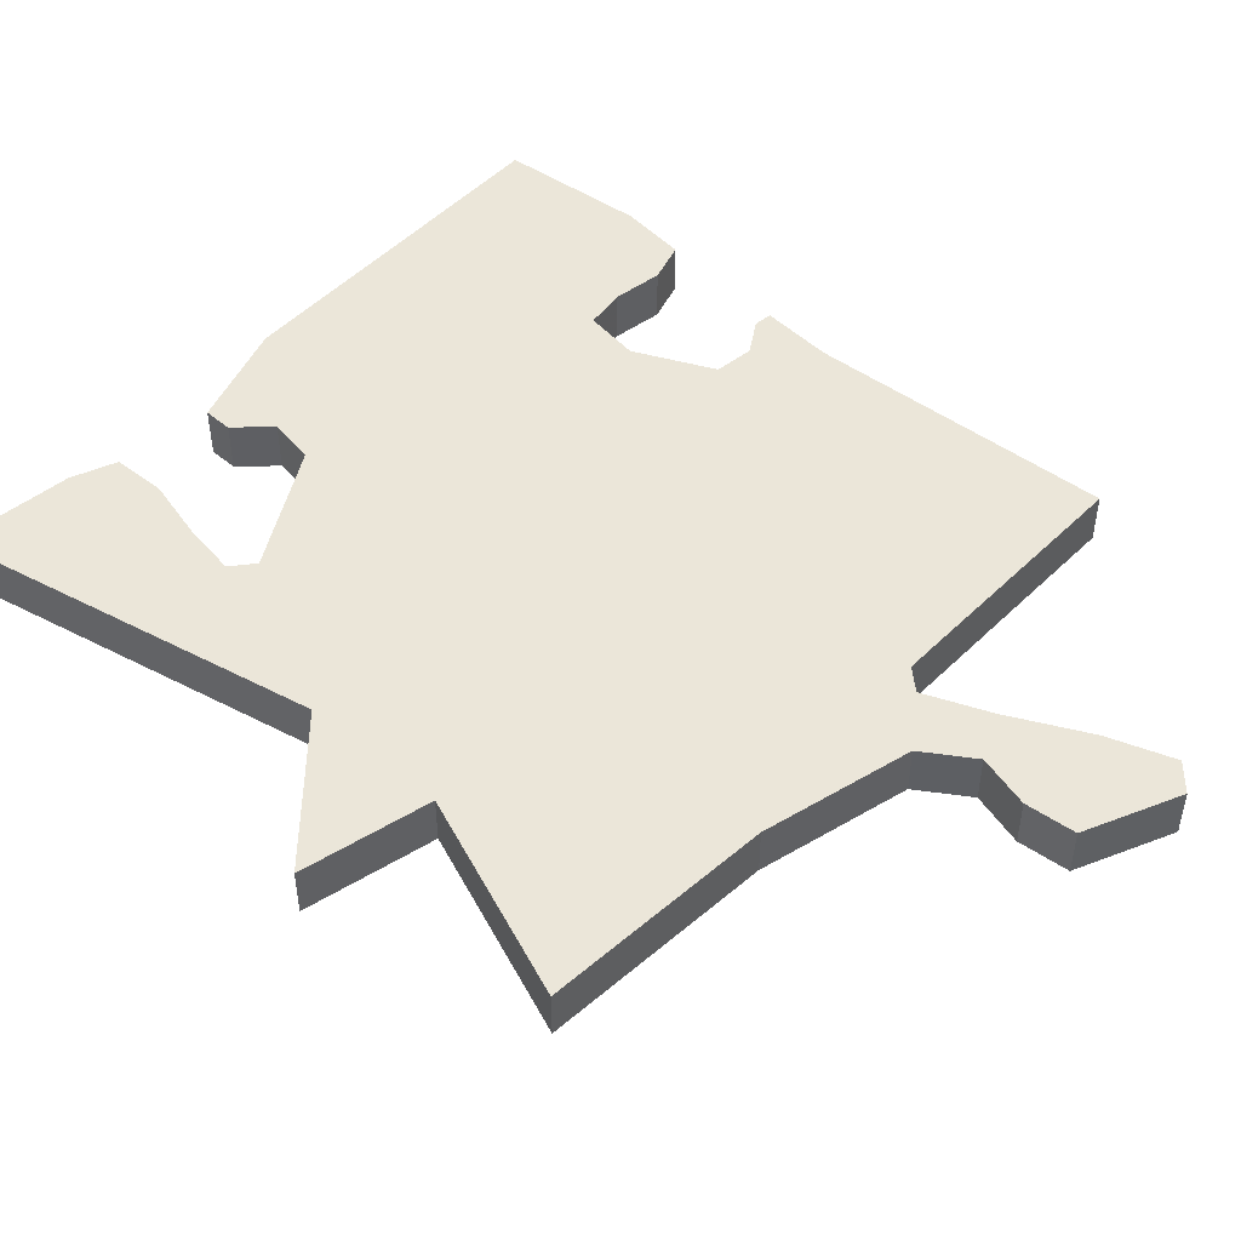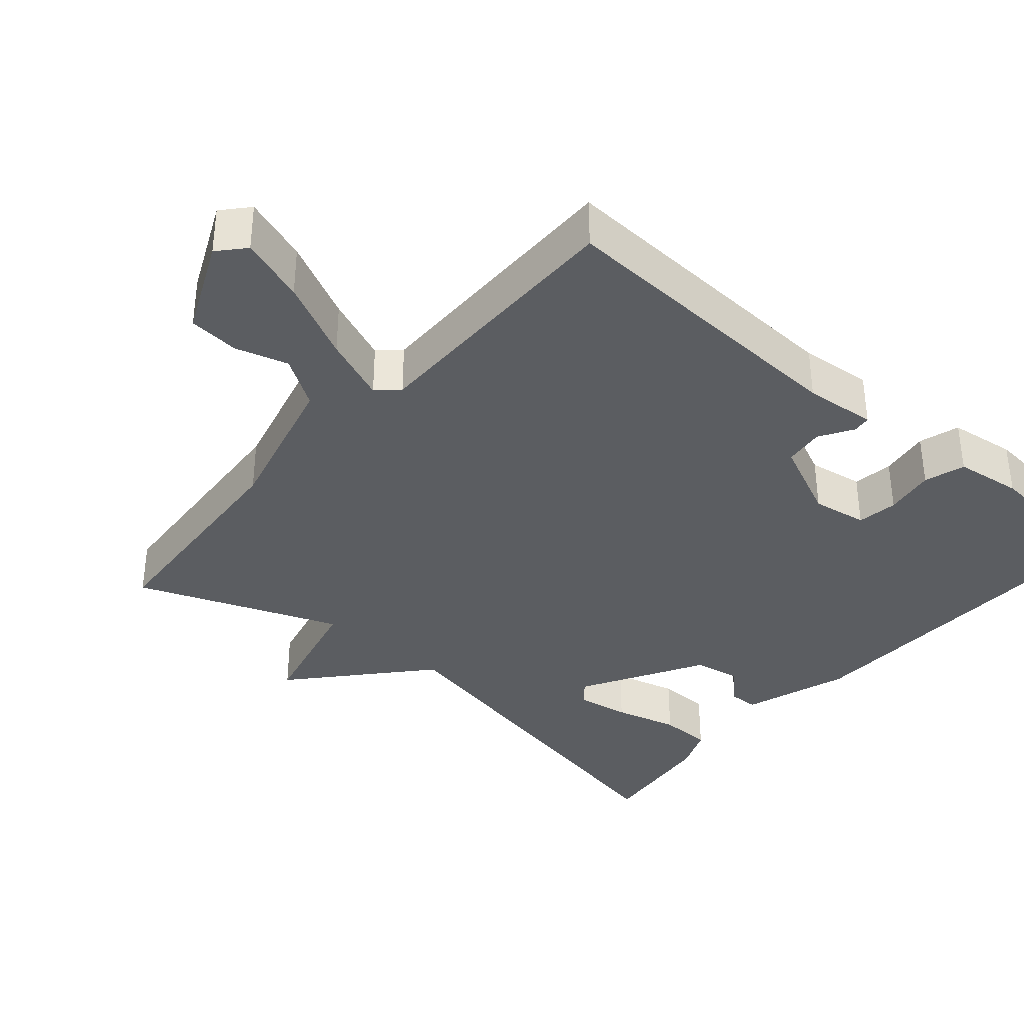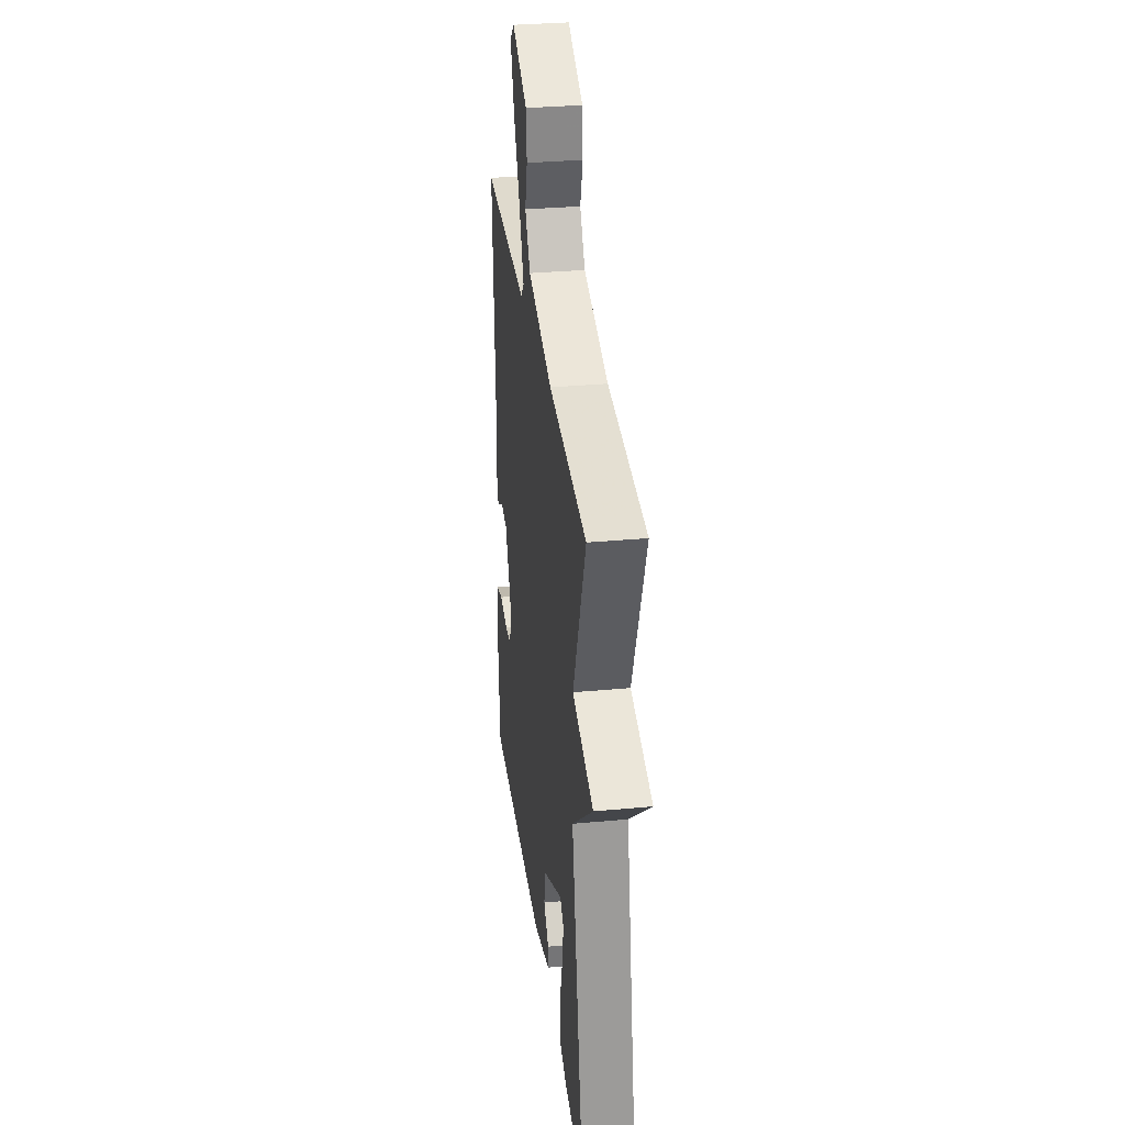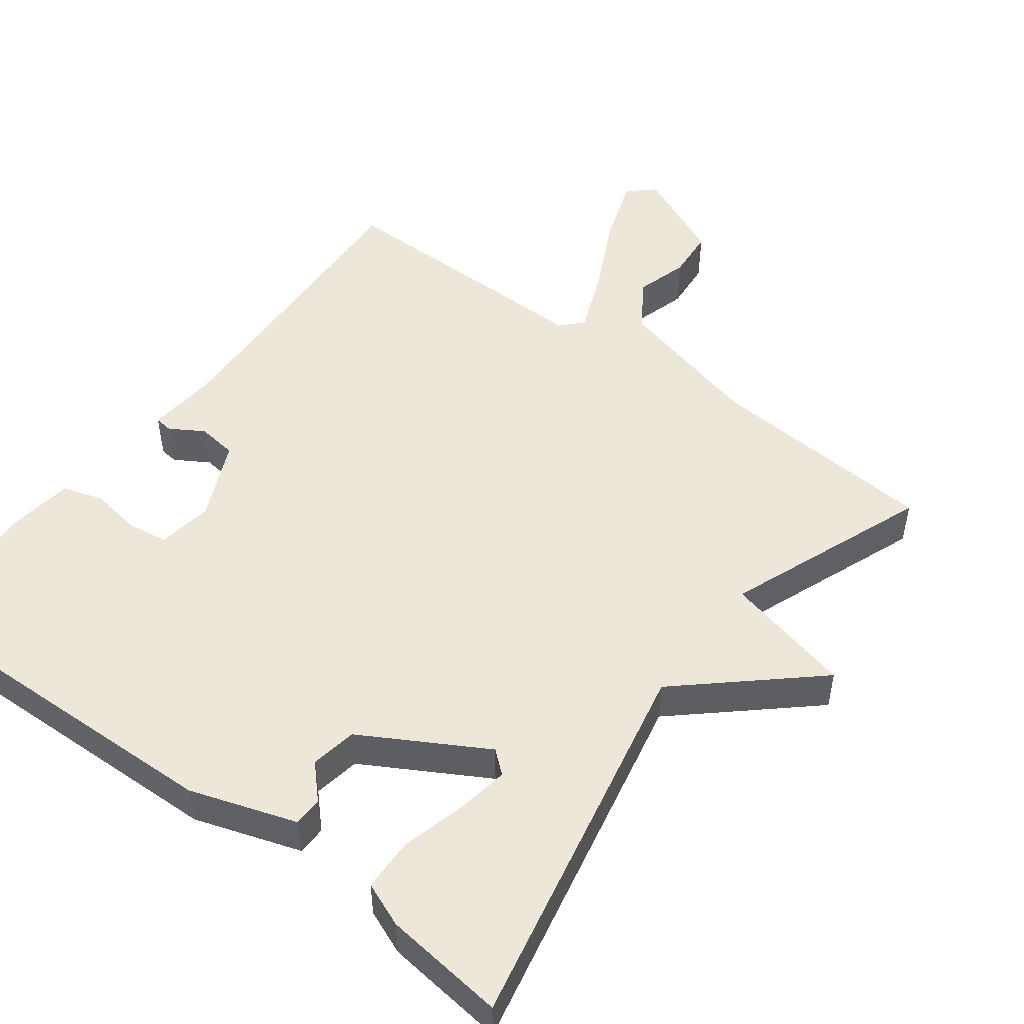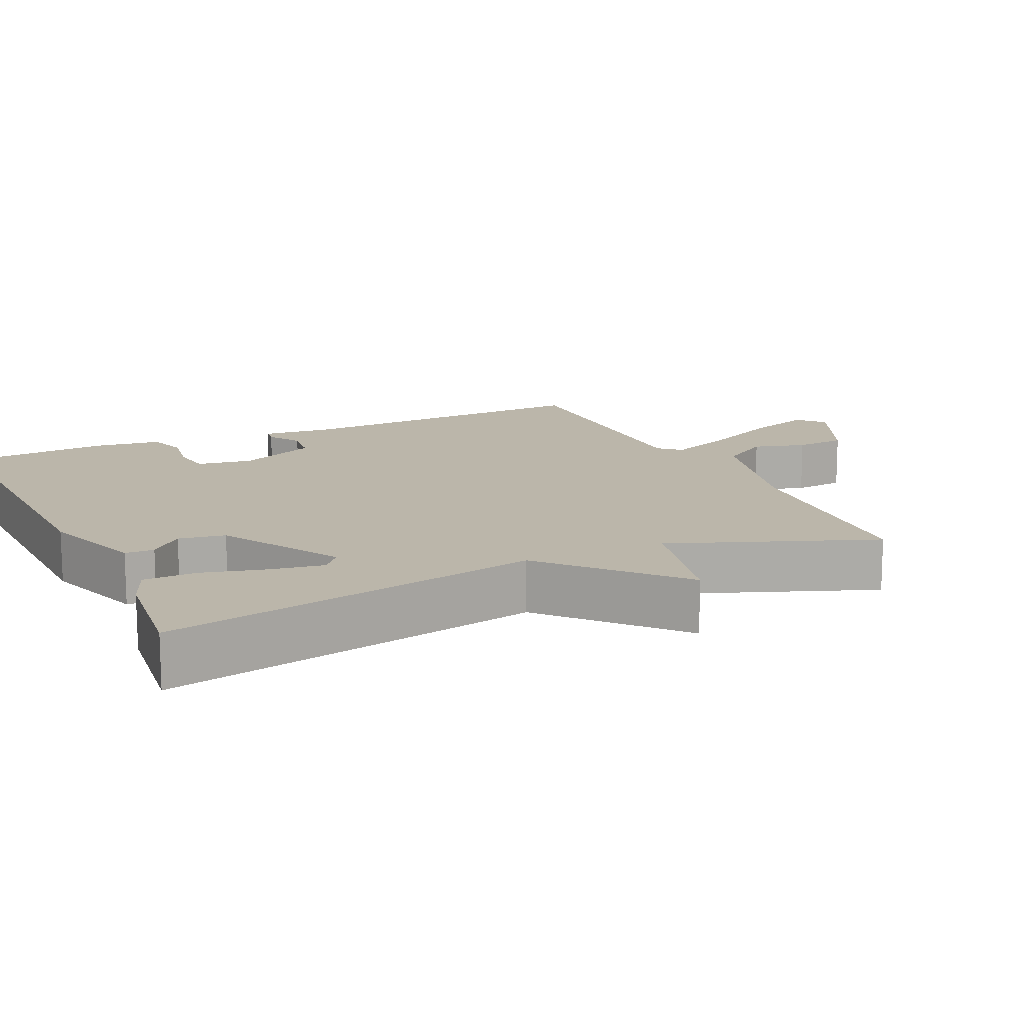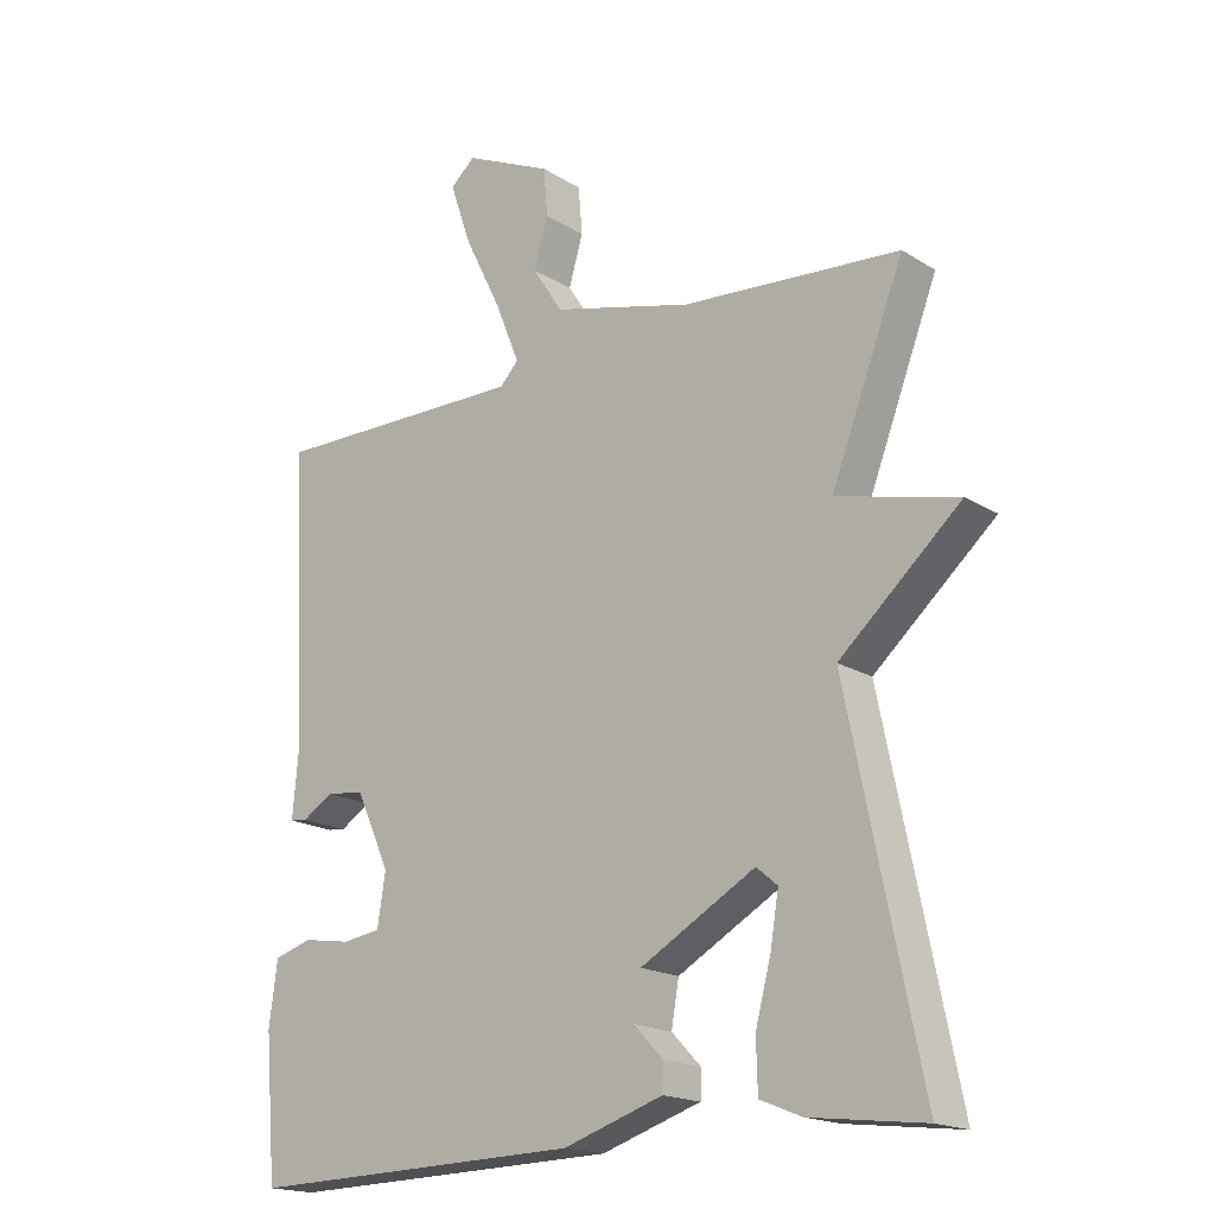
<metadata>
{"format":"obj","ext":"obj","renderer":"f3d","projection":"perspective","resolution":1024,"background":"white","views":[{"elev":47.8,"azim":-48.0,"up":"+Y"},{"elev":-36.2,"azim":49.2,"up":"+Y"},{"elev":32.4,"azim":-97.4,"up":"+Z"},{"elev":49.8,"azim":-143.2,"up":"+Y"},{"elev":14.1,"azim":-115.1,"up":"+Y"},{"elev":-18.0,"azim":-140.0,"up":"+Z"}]}
</metadata>
<code>
v 0.5 0.07 0.5
v 0.479 0.07 0.075
v 0.488 0.07 -0.024
v 0.463 0.07 -0.027
v 0.417 0.07 0.001
v 0.362 0.07 -0.006
v 0.312 0.07 -0.115
v 0.324 0.07 -0.191
v 0.38 0.07 -0.199
v 0.449 0.07 -0.188
v 0.505 0.07 -0.205
v 0.517 0.07 -0.297
v 0.5 0.07 -0.5
v 0.009 0.07 -0.487
v -0.137 0.07 -0.439
v -0.138 0.07 -0.399
v -0.095 0.07 -0.354
v -0.106 0.07 -0.29
v -0.274 0.07 -0.195
v -0.305 0.07 -0.221
v -0.293 0.07 -0.294
v -0.27 0.07 -0.382
v -0.272 0.07 -0.455
v -0.333 0.07 -0.48
v -0.5 0.07 -0.5
v -0.393 0.07 0.022
v -0.57 0.07 0.179
v -0.393 0.07 0.222
v -0.5 0.07 0.5
v -0.182 0.07 0.524
v 0.024 0.07 0.577
v 0.068 0.07 0.645
v 0.047 0.07 0.717
v 0.053 0.07 0.787
v 0.182 0.07 0.846
v 0.218 0.07 0.814
v 0.187 0.07 0.724
v 0.133 0.07 0.615
v 0.097 0.07 0.526
v 0.124 0.07 0.497
v 0.5 0 0.5
v 0.479 0 0.075
v 0.488 0 -0.024
v 0.463 0 -0.027
v 0.417 0 0.001
v 0.362 0 -0.006
v 0.312 0 -0.115
v 0.324 0 -0.191
v 0.38 0 -0.199
v 0.449 0 -0.188
v 0.505 0 -0.205
v 0.517 0 -0.297
v 0.5 0 -0.5
v 0.009 0 -0.487
v -0.137 0 -0.439
v -0.138 0 -0.399
v -0.095 0 -0.354
v -0.106 0 -0.29
v -0.274 0 -0.195
v -0.305 0 -0.221
v -0.293 0 -0.294
v -0.27 0 -0.382
v -0.272 0 -0.455
v -0.333 0 -0.48
v -0.5 0 -0.5
v -0.393 0 0.022
v -0.57 0 0.179
v -0.393 0 0.222
v -0.5 0 0.5
v -0.182 0 0.524
v 0.024 0 0.577
v 0.068 0 0.645
v 0.047 0 0.717
v 0.053 0 0.787
v 0.182 0 0.846
v 0.218 0 0.814
v 0.187 0 0.724
v 0.133 0 0.615
v 0.097 0 0.526
v 0.124 0 0.497
f 36 37 38
f 35 36 38
f 34 35 38
f 33 34 38
f 32 33 38
f 31 32 38 39
f 30 31 39 40
f 28 29 30 40
f 26 27 28
f 24 25 26
f 23 24 26
f 22 23 26
f 21 22 26
f 20 21 26 28
f 28 40 1
f 20 28 1
f 19 20 1
f 15 16 17
f 14 15 17
f 13 14 17
f 12 13 17
f 11 12 17
f 10 11 17
f 9 10 17
f 8 9 17 18
f 7 8 18 19
f 2 3 4 5
f 2 5 6
f 1 2 6
f 1 6 7 19
f 78 77 76
f 78 76 75
f 78 75 74
f 78 74 73
f 78 73 72
f 79 78 72 71
f 80 79 71 70
f 80 70 69 68
f 68 67 66
f 66 65 64
f 66 64 63
f 66 63 62
f 66 62 61
f 68 66 61 60
f 41 80 68
f 41 68 60
f 41 60 59
f 57 56 55
f 57 55 54
f 57 54 53
f 57 53 52
f 57 52 51
f 57 51 50
f 57 50 49
f 58 57 49 48
f 59 58 48 47
f 45 44 43 42
f 46 45 42
f 46 42 41
f 59 47 46 41
f 1 41 42 2
f 2 42 43 3
f 3 43 44 4
f 4 44 45 5
f 5 45 46 6
f 6 46 47 7
f 7 47 48 8
f 8 48 49 9
f 9 49 50 10
f 10 50 51 11
f 11 51 52 12
f 12 52 53 13
f 13 53 54 14
f 14 54 55 15
f 15 55 56 16
f 16 56 57 17
f 17 57 58 18
f 18 58 59 19
f 19 59 60 20
f 20 60 61 21
f 21 61 62 22
f 22 62 63 23
f 23 63 64 24
f 24 64 65 25
f 25 65 66 26
f 26 66 67 27
f 27 67 68 28
f 28 68 69 29
f 29 69 70 30
f 30 70 71 31
f 31 71 72 32
f 32 72 73 33
f 33 73 74 34
f 34 74 75 35
f 35 75 76 36
f 36 76 77 37
f 37 77 78 38
f 38 78 79 39
f 39 79 80 40
f 40 80 41 1

</code>
